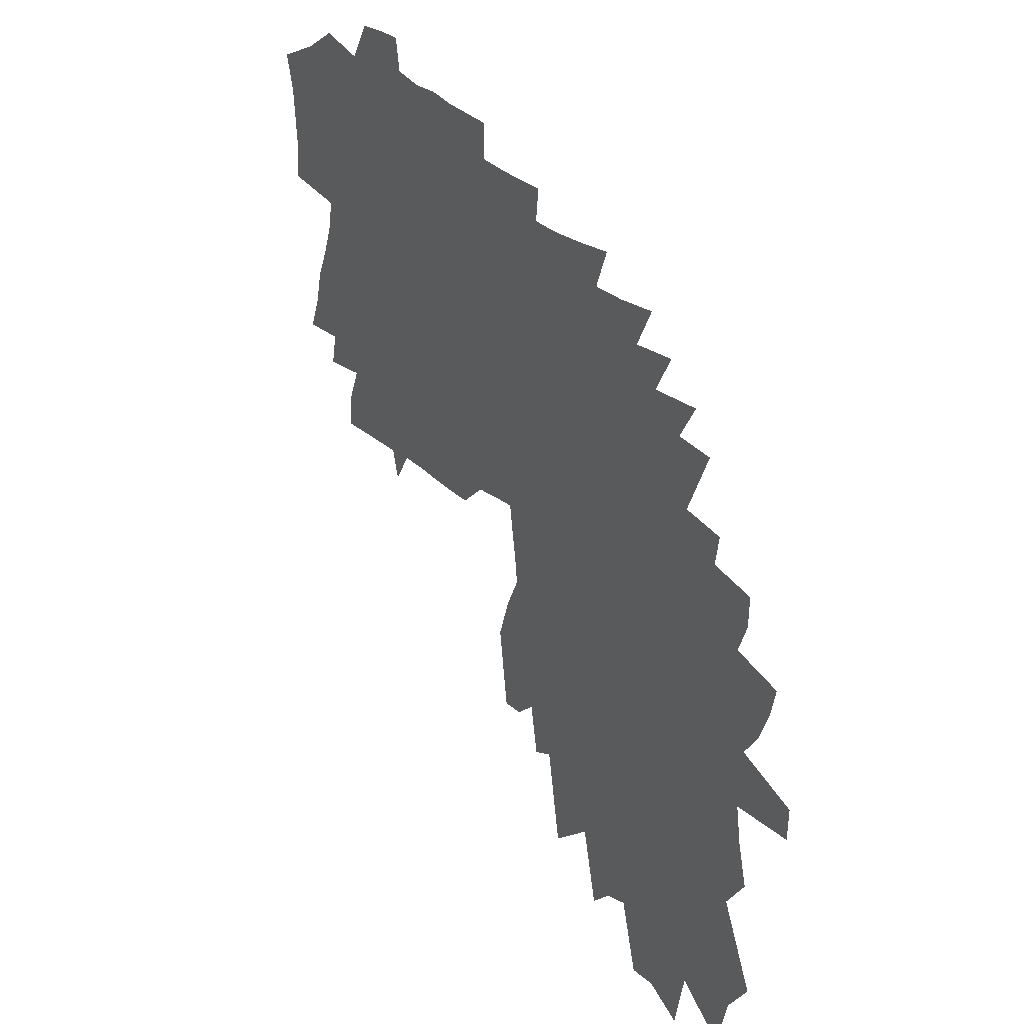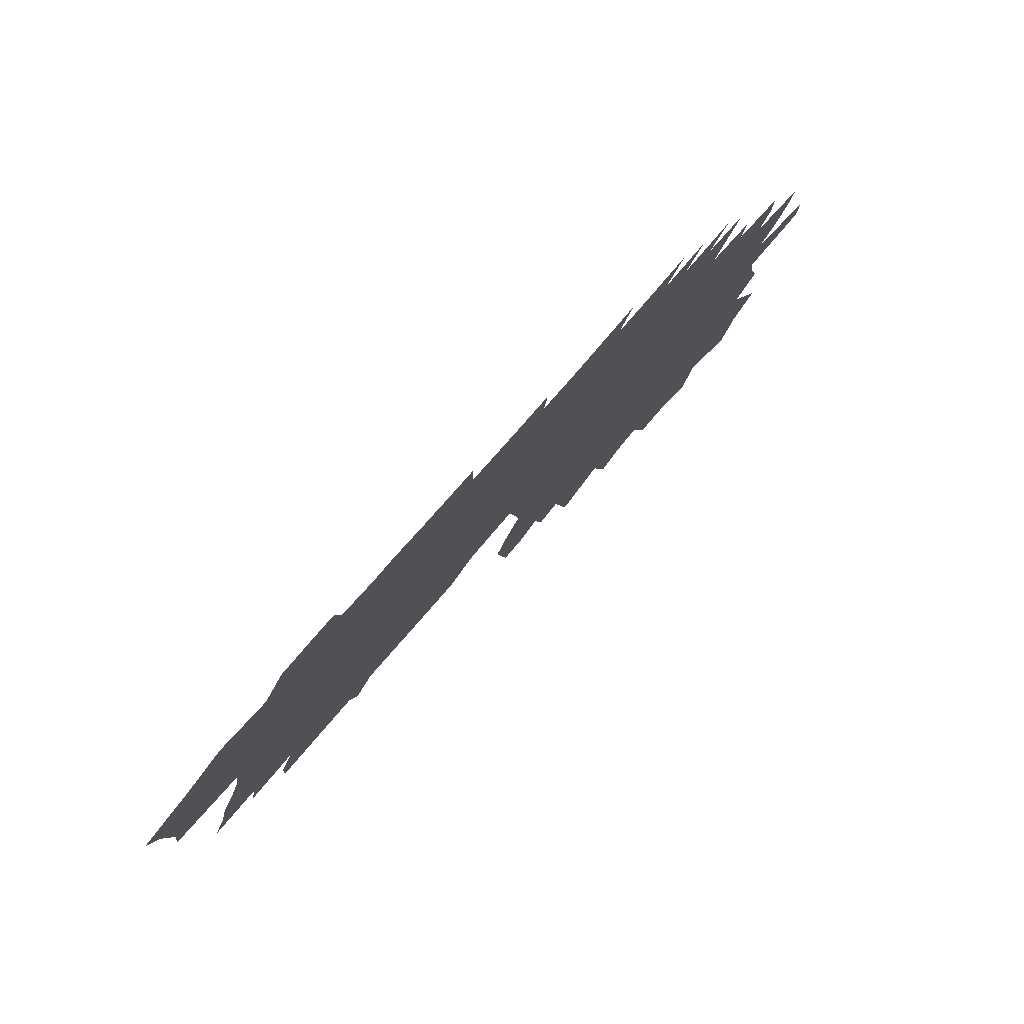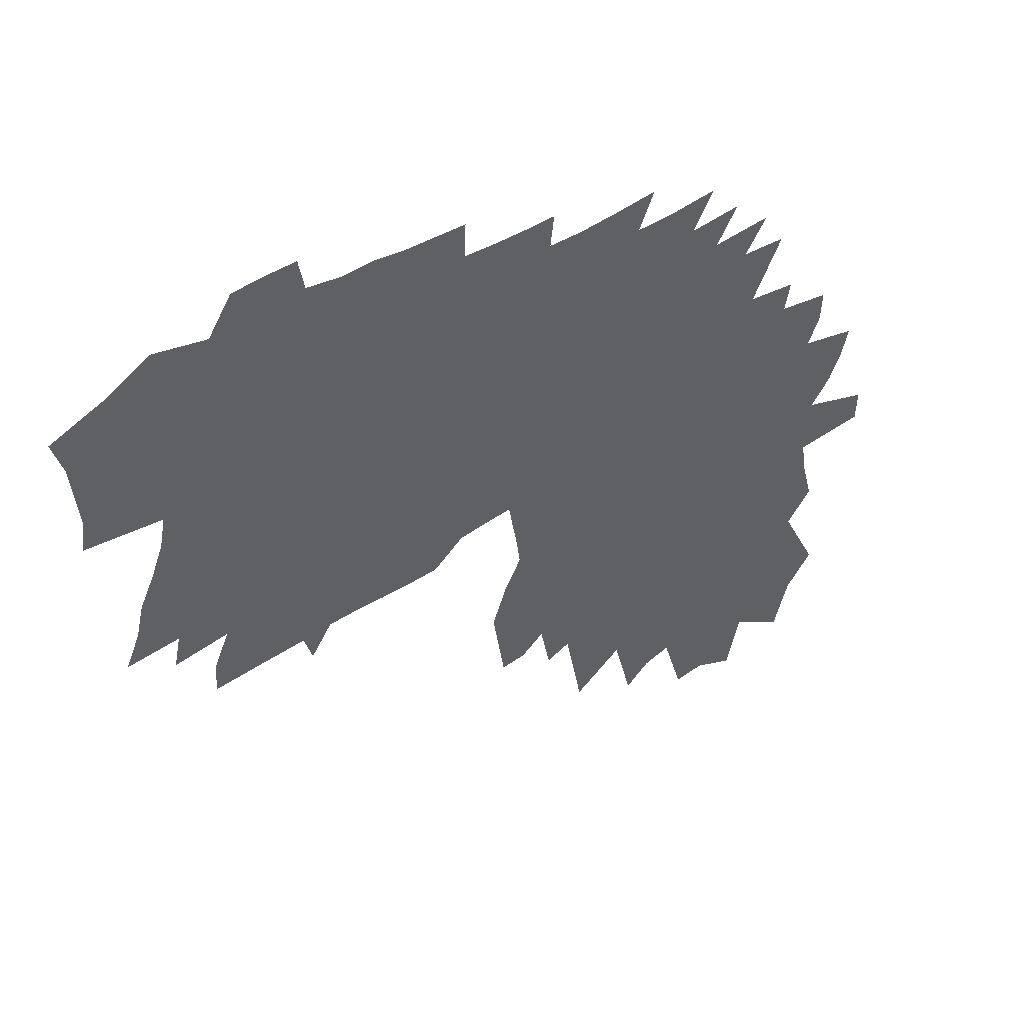
<metadata>
{"format":"obj","ext":"obj","renderer":"f3d","projection":"perspective","resolution":1024,"background":"white","views":[{"elev":27.7,"azim":-121.5,"up":"+Y"},{"elev":79.5,"azim":131.3,"up":"+Y"},{"elev":45.8,"azim":145.3,"up":"+Y"}]}
</metadata>
<code>
v 324.6 323.7 0
v 323.2 354.1 0
v 376.6 244 0
v 387.1 282.9 0
v 392.5 317 0
v 393.3 347 0
v 387.7 374.3 0
v 368.4 399.6 0
v 356.3 426.5 0
v 348.7 454.5 0
v 364.7 139.4 0
v 401.2 212.4 0
v 419.4 260.6 0
v 428.4 297.4 0
v 428.9 326.8 0
v 435.8 359.5 0
v 433 386.7 0
v 428.4 413.2 0
v 409.6 438.1 0
v 402.7 465.3 0
v 391 492.6 0
v 389.5 521.4 0
v 391 106 0
v 419.5 172.6 0
v 445.9 233.2 0
v 464.3 280.2 0
v 470.5 312.5 0
v 475.4 343 0
v 478.9 371.8 0
v 481.1 399.1 0
v 475 423.9 0
v 461.9 448.3 0
v 455.9 474.3 0
v 455.1 501.2 0
v 439.1 528.2 0
v 433.7 556.1 0
v 406 55.13 0
v 439.9 134.3 0
v 460.3 190.1 0
v 486.1 250 0
v 499.6 290.7 0
v 510.9 326.7 0
v 516.2 355.7 0
v 520.3 383 0
v 519.1 407.6 0
v 520.1 433.1 0
v 512.7 456.8 0
v 516.8 482.6 0
v 507.3 507 0
v 500.1 532.4 0
v 480.5 560.8 0
v 466.2 590.2 0
v 451.6 620.5 0
v 456.9 88.81 0
v 484 158.7 0
v 503.9 213.7 0
v 520.6 261 0
v 535.1 302.8 0
v 544.5 336 0
v 548.5 362.9 0
v 552.7 389.6 0
v 554 414.2 0
v 557.1 439.7 0
v 556.6 463.5 0
v 554.4 487 0
v 548.3 510.6 0
v 542.1 535.2 0
v 531.4 561.1 0
v 510.6 591.5 0
v 494.5 621.9 0
v 473 655.4 0
v 470.1 33.29 0
v 497.7 109.7 0
v 518.8 170.6 0
v 536.7 223.4 0
v 553.7 272.2 0
v 566.2 311.3 0
v 571.4 339.5 0
v 576.9 367.3 0
v 581.3 393.6 0
v 584.6 418.8 0
v 588.9 444.5 0
v 590.7 467.7 0
v 592.2 490.2 0
v 588.1 512.6 0
v 586.4 535.2 0
v 577.7 560 0
v 563.3 588 0
v 543.3 619.6 0
v 529.9 649.9 0
v 509.3 685.2 0
v 508.6 50.3 0
v 531.4 119.9 0
v 550.2 178.3 0
v 566.3 229 0
v 582 277.8 0
v 593.6 316.5 0
v 598.9 344.1 0
v 605.8 372.5 0
v 608 396.1 0
v 609.3 419.4 0
v 612.3 444.2 0
v 614.7 468.8 0
v 614.4 491.6 0
v 612.9 514.8 0
v 609.8 538.4 0
v 607.6 562.2 0
v 600.5 587.8 0
v 588.6 616.4 0
v 571.6 648.1 0
v 558.9 679.5 0
v 538.6 716.3 0
v 537.5 46.47 0
v 557.1 111.7 0
v 574.8 170.6 0
v 591.6 226 0
v 606.8 277.4 0
v 618.1 318.5 0
v 625.3 348.6 0
v 628.6 371.8 0
v 631.4 395.6 0
v 634.7 420.7 0
v 636.6 444.8 0
v 638.4 469 0
v 638.3 492.5 0
v 638.6 516.7 0
v 637.1 540 0
v 633.2 564.7 0
v 628.3 590.4 0
v 627.4 614.3 0
v 619.2 641.6 0
v 605.1 673.2 0
v 583.4 710.9 0
v 583.1 103.5 0
v 603 174.5 0
v 617.3 225.3 0
v 631.3 277.4 0
v 641.4 318.7 0
v 646.9 344.3 0
v 651.2 369.3 0
v 655.6 395.8 0
v 659 421 0
v 661.7 446 0
v 662.4 469.1 0
v 662 492.9 0
v 662.3 517.6 0
v 661.1 541.9 0
v 658.4 567 0
v 655 592.6 0
v 650.9 619.1 0
v 647.3 644.4 0
v 637.7 674.1 0
v 620.9 709.3 0
v 605.9 745.3 0
v 606.4 82.73 0
v 624.4 152.1 0
v 639.8 213.1 0
v 653.4 268.2 0
v 662.8 310.8 0
v 669.1 339.1 0
v 674.2 366 0
v 678.7 393 0
v 682.8 420.1 0
v 685 444.3 0
v 686.3 468.8 0
v 686.5 493.2 0
v 686.7 518.1 0
v 686.3 543.2 0
v 684.7 568.4 0
v 681.8 594.3 0
v 678.6 620.5 0
v 674.5 647.1 0
v 670.1 674 0
v 662.8 703.3 0
v 646.2 740.3 0
v 647.4 134.2 0
v 663 203.2 0
v 676 261.2 0
v 684.9 302.4 0
v 692.1 335 0
v 697.7 364 0
v 702.8 392.7 0
v 706.9 418.6 0
v 709.9 443.9 0
v 711.6 468.7 0
v 712 493.5 0
v 712.4 518.7 0
v 713.1 544.2 0
v 711 569.5 0
v 710.5 594.7 0
v 705.3 622.3 0
v 702.8 648.2 0
v 696.8 677.5 0
v 692.4 705.5 0
v 684.3 736.8 0
v 671 116.1 0
v 688.1 203.2 0
v 697.9 247.1 0
v 707.2 291.1 0
v 715 328.6 0
v 721 360 0
v 725.8 387.4 0
v 731 416.6 0
v 734.5 442.3 0
v 737.1 468.4 0
v 737.7 493.6 0
v 738.2 519.3 0
v 738.2 544.9 0
v 737 570.3 0
v 736.4 595.7 0
v 732.8 622.7 0
v 729.9 649.4 0
v 725.4 677.6 0
v 723.6 704.7 0
v 716.6 736.4 0
v 713 767.2 0
v 711.1 193.2 0
v 720.6 239.6 0
v 730.6 288.5 0
v 741.1 334.3 0
v 747.4 363.8 0
v 750.5 388 0
v 755.2 414.2 0
v 759.5 440.1 0
v 762.4 467.3 0
v 763.8 493.6 0
v 764.2 519.7 0
v 764.8 545.8 0
v 763.7 570.9 0
v 762.4 596.4 0
v 760.1 622.5 0
v 758.9 648.3 0
v 756.6 675.2 0
v 752.7 704.1 0
v 748.7 734.3 0
v 744.3 765.9 0
v 742.6 221.6 0
v 754.2 288.5 0
v 763.4 333.7 0
v 786.1 437.2 0
v 788.7 465.4 0
v 789.8 492.8 0
v 790 520.8 0
v 789.6 546.3 0
v 788.7 571.6 0
v 788 596.8 0
v 786.9 622.1 0
v 785.6 647.4 0
v 783.2 675 0
v 781.1 702.3 0
v 777.6 734 0
v 774.1 765.6 0
v 766.4 218.8 0
v 778 293.7 0
v 813.4 433.3 0
v 815.3 466 0
v 816.2 492.6 0
v 815.2 520.8 0
v 814.3 546.9 0
v 813.6 572.1 0
v 812.9 597.4 0
v 811.9 622.9 0
v 810.6 648.6 0
v 809.1 675.4 0
v 807.7 705.9 0
v 805.6 736.2 0
v 803.4 766.5 0
v 802.6 799.8 0
v 842.7 408.7 0
v 841.7 437.1 0
v 839.9 465.8 0
v 842.6 492.4 0
v 840.3 521.4 0
v 838.8 547.3 0
v 838.4 572.5 0
v 837.8 597.9 0
v 837 623.5 0
v 835.9 649.4 0
v 835 676.4 0
v 834.3 703.9 0
v 833.4 735.7 0
v 832.2 765.5 0
v 832.2 800.2 0
v 873.1 407 0
v 872.2 435.4 0
v 868.6 465.4 0
v 868.3 492.6 0
v 866.2 521.1 0
v 865.2 547.2 0
v 863.9 572.9 0
v 862.7 598.4 0
v 861.6 623.7 0
v 861.1 649.9 0
v 860.7 676.8 0
v 860.4 704.2 0
v 860.9 736.1 0
v 862.1 769.5 0
v 861.7 800.5 0
v 900.9 406.8 0
v 902.4 433.8 0
v 896 466.4 0
v 893.8 494.5 0
v 891.7 521.8 0
v 890.2 547.9 0
v 888.7 573.5 0
v 887.3 598.8 0
v 886.3 623.9 0
v 886.1 650.1 0
v 886.1 676.7 0
v 886.4 704 0
v 888.9 737.7 0
v 890.4 768.9 0
v 893.1 803.7 0
v 928.6 407.1 0
v 929.2 435.1 0
v 923.2 466.8 0
v 921.8 494 0
v 916.7 523.2 0
v 915.1 548.8 0
v 912.5 575.2 0
v 911 599.3 0
v 910 623.8 0
v 910.1 649.2 0
v 911.1 676.4 0
v 912.1 703.2 0
v 915 734.4 0
v 918.4 767.2 0
v 922.1 801.6 0
v 957.4 405.7 0
v 961.4 433.6 0
v 951.9 466.8 0
v 948.6 494.8 0
v 943.8 523 0
v 939.5 550.1 0
v 936.8 575.4 0
v 933.2 600.2 0
v 932.7 623.4 0
v 933.2 647.9 0
v 934.7 674.3 0
v 937.1 701.8 0
v 941.3 732.4 0
v 947 766.9 0
v 955.3 805.8 0
v 960.9 836.2 0
v 977.8 375.3 0
v 986 402.3 0
v 998.4 430.4 0
v 985 464.9 0
v 976.9 495.1 0
v 971.3 523 0
v 966.1 550 0
v 962.9 575.4 0
v 957.8 600.4 0
v 956.1 623.8 0
v 956 647.4 0
v 957.4 671.8 0
v 960.4 698.1 0
v 968.1 731.8 0
v 973.9 763.5 0
v 982.2 798.9 0
v 992.2 835.1 0
v 1034 398.8 0
v 1038 426.8 0
v 1021 462.5 0
v 1012 492.7 0
v 1001 522.8 0
v 994.7 549.7 0
v 993.2 574.9 0
v 987.2 600.3 0
v 983.1 624.5 0
v 981.1 648.1 0
v 982.8 672.6 0
v 986.5 698.8 0
v 996.4 732 0
v 1003 763.3 0
v 1015 800.2 0
v 1022 832.1 0
v 1077 395.2 0
v 1075 424.7 0
v 1060 459.2 0
v 1048 490.8 0
v 1035 521.1 0
v 1029 548.7 0
v 1022 575.3 0
v 1018 600.7 0
v 1013 625.4 0
v 1008 649.3 0
v 1010 673.9 0
v 1017 701.9 0
v 1025 731.4 0
v 1035 764.3 0
v 1044 796.9 0
v 1112 451.8 0
v 1106 482.7 0
v 1089 515.1 0
v 1076 545.4 0
v 1069 573.4 0
v 1058 600.8 0
v 1052 626.8 0
v 1043 651.9 0
v 1049 678.6 0
v 1058 707.5 0
v 1070 739.1 0
v 1089 775.3 0
v 1095 806.6 0
v 1156 478.2 0
v 1142 510.5 0
v 1135 540.8 0
v 1121 571.5 0
v 1109 600.8 0
v 1104 629.4 0
v 1097 656.6 0
v 1100 685.1 0
v 1117 717.9 0
v 1130 751 0
v 1137 782.4 0
v 1177 636.1 0
v 1173 665.7 0
v 1176 696.6 0
v 1179 727.4 0
v 1189 760.4 0
f 5 6 1
f 1 6 2
f 6 7 2
f 12 13 3
f 3 13 4
f 13 14 4
f 4 14 5
f 14 15 5
f 5 15 6
f 15 16 6
f 6 16 7
f 16 17 7
f 7 17 8
f 17 18 8
f 8 18 9
f 18 19 9
f 9 19 10
f 19 20 10
f 23 24 11
f 11 24 12
f 24 25 12
f 12 25 13
f 25 26 13
f 13 26 14
f 26 27 14
f 14 27 15
f 27 28 15
f 15 28 16
f 28 29 16
f 16 29 17
f 29 30 17
f 17 30 18
f 30 31 18
f 18 31 19
f 31 32 19
f 19 32 20
f 32 33 20
f 20 33 21
f 33 34 21
f 21 34 22
f 34 35 22
f 37 38 23
f 23 38 24
f 38 39 24
f 24 39 25
f 39 40 25
f 25 40 26
f 40 41 26
f 26 41 27
f 41 42 27
f 27 42 28
f 42 43 28
f 28 43 29
f 43 44 29
f 29 44 30
f 44 45 30
f 30 45 31
f 45 46 31
f 31 46 32
f 46 47 32
f 32 47 33
f 47 48 33
f 33 48 34
f 48 49 34
f 34 49 35
f 49 50 35
f 35 50 36
f 50 51 36
f 37 54 38
f 54 55 38
f 38 55 39
f 55 56 39
f 39 56 40
f 56 57 40
f 40 57 41
f 57 58 41
f 41 58 42
f 58 59 42
f 42 59 43
f 59 60 43
f 43 60 44
f 60 61 44
f 44 61 45
f 61 62 45
f 45 62 46
f 62 63 46
f 46 63 47
f 63 64 47
f 47 64 48
f 64 65 48
f 48 65 49
f 65 66 49
f 49 66 50
f 66 67 50
f 50 67 51
f 67 68 51
f 51 68 52
f 68 69 52
f 52 69 53
f 69 70 53
f 72 73 54
f 54 73 55
f 73 74 55
f 55 74 56
f 74 75 56
f 56 75 57
f 75 76 57
f 57 76 58
f 76 77 58
f 58 77 59
f 77 78 59
f 59 78 60
f 78 79 60
f 60 79 61
f 79 80 61
f 61 80 62
f 80 81 62
f 62 81 63
f 81 82 63
f 63 82 64
f 82 83 64
f 64 83 65
f 83 84 65
f 65 84 66
f 84 85 66
f 66 85 67
f 85 86 67
f 67 86 68
f 86 87 68
f 68 87 69
f 87 88 69
f 69 88 70
f 88 89 70
f 70 89 71
f 89 90 71
f 72 92 73
f 92 93 73
f 73 93 74
f 93 94 74
f 74 94 75
f 94 95 75
f 75 95 76
f 95 96 76
f 76 96 77
f 96 97 77
f 77 97 78
f 97 98 78
f 78 98 79
f 98 99 79
f 79 99 80
f 99 100 80
f 80 100 81
f 100 101 81
f 81 101 82
f 101 102 82
f 82 102 83
f 102 103 83
f 83 103 84
f 103 104 84
f 84 104 85
f 104 105 85
f 85 105 86
f 105 106 86
f 86 106 87
f 106 107 87
f 87 107 88
f 107 108 88
f 88 108 89
f 108 109 89
f 89 109 90
f 109 110 90
f 90 110 91
f 110 111 91
f 92 113 93
f 113 114 93
f 93 114 94
f 114 115 94
f 94 115 95
f 115 116 95
f 95 116 96
f 116 117 96
f 96 117 97
f 117 118 97
f 97 118 98
f 118 119 98
f 98 119 99
f 119 120 99
f 99 120 100
f 120 121 100
f 100 121 101
f 121 122 101
f 101 122 102
f 122 123 102
f 102 123 103
f 123 124 103
f 103 124 104
f 124 125 104
f 104 125 105
f 125 126 105
f 105 126 106
f 126 127 106
f 106 127 107
f 127 128 107
f 107 128 108
f 128 129 108
f 108 129 109
f 129 130 109
f 109 130 110
f 130 131 110
f 110 131 111
f 131 132 111
f 111 132 112
f 132 133 112
f 114 134 115
f 134 135 115
f 115 135 116
f 135 136 116
f 116 136 117
f 136 137 117
f 117 137 118
f 137 138 118
f 118 138 119
f 138 139 119
f 119 139 120
f 139 140 120
f 120 140 121
f 140 141 121
f 121 141 122
f 141 142 122
f 122 142 123
f 142 143 123
f 123 143 124
f 143 144 124
f 124 144 125
f 144 145 125
f 125 145 126
f 145 146 126
f 126 146 127
f 146 147 127
f 127 147 128
f 147 148 128
f 128 148 129
f 148 149 129
f 129 149 130
f 149 150 130
f 130 150 131
f 150 151 131
f 131 151 132
f 151 152 132
f 132 152 133
f 152 153 133
f 134 155 135
f 155 156 135
f 135 156 136
f 156 157 136
f 136 157 137
f 157 158 137
f 137 158 138
f 158 159 138
f 138 159 139
f 159 160 139
f 139 160 140
f 160 161 140
f 140 161 141
f 161 162 141
f 141 162 142
f 162 163 142
f 142 163 143
f 163 164 143
f 143 164 144
f 164 165 144
f 144 165 145
f 165 166 145
f 145 166 146
f 166 167 146
f 146 167 147
f 167 168 147
f 147 168 148
f 168 169 148
f 148 169 149
f 169 170 149
f 149 170 150
f 170 171 150
f 150 171 151
f 171 172 151
f 151 172 152
f 172 173 152
f 152 173 153
f 173 174 153
f 153 174 154
f 174 175 154
f 156 176 157
f 176 177 157
f 157 177 158
f 177 178 158
f 158 178 159
f 178 179 159
f 159 179 160
f 179 180 160
f 160 180 161
f 180 181 161
f 161 181 162
f 181 182 162
f 162 182 163
f 182 183 163
f 163 183 164
f 183 184 164
f 164 184 165
f 184 185 165
f 165 185 166
f 185 186 166
f 166 186 167
f 186 187 167
f 167 187 168
f 187 188 168
f 168 188 169
f 188 189 169
f 169 189 170
f 189 190 170
f 170 190 171
f 190 191 171
f 171 191 172
f 191 192 172
f 172 192 173
f 192 193 173
f 173 193 174
f 193 194 174
f 174 194 175
f 194 195 175
f 176 196 177
f 196 197 177
f 177 197 178
f 197 198 178
f 178 198 179
f 198 199 179
f 179 199 180
f 199 200 180
f 180 200 181
f 200 201 181
f 181 201 182
f 201 202 182
f 182 202 183
f 202 203 183
f 183 203 184
f 203 204 184
f 184 204 185
f 204 205 185
f 185 205 186
f 205 206 186
f 186 206 187
f 206 207 187
f 187 207 188
f 207 208 188
f 188 208 189
f 208 209 189
f 189 209 190
f 209 210 190
f 190 210 191
f 210 211 191
f 191 211 192
f 211 212 192
f 192 212 193
f 212 213 193
f 193 213 194
f 213 214 194
f 194 214 195
f 214 215 195
f 197 217 198
f 217 218 198
f 198 218 199
f 218 219 199
f 199 219 200
f 219 220 200
f 200 220 201
f 220 221 201
f 201 221 202
f 221 222 202
f 202 222 203
f 222 223 203
f 203 223 204
f 223 224 204
f 204 224 205
f 224 225 205
f 205 225 206
f 225 226 206
f 206 226 207
f 226 227 207
f 207 227 208
f 227 228 208
f 208 228 209
f 228 229 209
f 209 229 210
f 229 230 210
f 210 230 211
f 230 231 211
f 211 231 212
f 231 232 212
f 212 232 213
f 232 233 213
f 213 233 214
f 233 234 214
f 214 234 215
f 234 235 215
f 215 235 216
f 235 236 216
f 218 237 219
f 237 238 219
f 219 238 220
f 238 239 220
f 220 239 221
f 224 240 225
f 240 241 225
f 225 241 226
f 241 242 226
f 226 242 227
f 242 243 227
f 227 243 228
f 243 244 228
f 228 244 229
f 244 245 229
f 229 245 230
f 245 246 230
f 230 246 231
f 246 247 231
f 231 247 232
f 247 248 232
f 232 248 233
f 248 249 233
f 233 249 234
f 249 250 234
f 234 250 235
f 250 251 235
f 235 251 236
f 251 252 236
f 237 253 238
f 253 254 238
f 238 254 239
f 240 255 241
f 255 256 241
f 241 256 242
f 256 257 242
f 242 257 243
f 257 258 243
f 243 258 244
f 258 259 244
f 244 259 245
f 259 260 245
f 245 260 246
f 260 261 246
f 246 261 247
f 261 262 247
f 247 262 248
f 262 263 248
f 248 263 249
f 263 264 249
f 249 264 250
f 264 265 250
f 250 265 251
f 265 266 251
f 251 266 252
f 266 267 252
f 269 270 255
f 255 270 256
f 270 271 256
f 256 271 257
f 271 272 257
f 257 272 258
f 272 273 258
f 258 273 259
f 273 274 259
f 259 274 260
f 274 275 260
f 260 275 261
f 275 276 261
f 261 276 262
f 276 277 262
f 262 277 263
f 277 278 263
f 263 278 264
f 278 279 264
f 264 279 265
f 279 280 265
f 265 280 266
f 280 281 266
f 266 281 267
f 281 282 267
f 267 282 268
f 282 283 268
f 269 284 270
f 284 285 270
f 270 285 271
f 285 286 271
f 271 286 272
f 286 287 272
f 272 287 273
f 287 288 273
f 273 288 274
f 288 289 274
f 274 289 275
f 289 290 275
f 275 290 276
f 290 291 276
f 276 291 277
f 291 292 277
f 277 292 278
f 292 293 278
f 278 293 279
f 293 294 279
f 279 294 280
f 294 295 280
f 280 295 281
f 295 296 281
f 281 296 282
f 296 297 282
f 282 297 283
f 297 298 283
f 284 299 285
f 299 300 285
f 285 300 286
f 300 301 286
f 286 301 287
f 301 302 287
f 287 302 288
f 302 303 288
f 288 303 289
f 303 304 289
f 289 304 290
f 304 305 290
f 290 305 291
f 305 306 291
f 291 306 292
f 306 307 292
f 292 307 293
f 307 308 293
f 293 308 294
f 308 309 294
f 294 309 295
f 309 310 295
f 295 310 296
f 310 311 296
f 296 311 297
f 311 312 297
f 297 312 298
f 312 313 298
f 299 314 300
f 314 315 300
f 300 315 301
f 315 316 301
f 301 316 302
f 316 317 302
f 302 317 303
f 317 318 303
f 303 318 304
f 318 319 304
f 304 319 305
f 319 320 305
f 305 320 306
f 320 321 306
f 306 321 307
f 321 322 307
f 307 322 308
f 322 323 308
f 308 323 309
f 323 324 309
f 309 324 310
f 324 325 310
f 310 325 311
f 325 326 311
f 311 326 312
f 326 327 312
f 312 327 313
f 327 328 313
f 314 329 315
f 329 330 315
f 315 330 316
f 330 331 316
f 316 331 317
f 331 332 317
f 317 332 318
f 332 333 318
f 318 333 319
f 333 334 319
f 319 334 320
f 334 335 320
f 320 335 321
f 335 336 321
f 321 336 322
f 336 337 322
f 322 337 323
f 337 338 323
f 323 338 324
f 338 339 324
f 324 339 325
f 339 340 325
f 325 340 326
f 340 341 326
f 326 341 327
f 341 342 327
f 327 342 328
f 342 343 328
f 345 346 329
f 329 346 330
f 346 347 330
f 330 347 331
f 347 348 331
f 331 348 332
f 348 349 332
f 332 349 333
f 349 350 333
f 333 350 334
f 350 351 334
f 334 351 335
f 351 352 335
f 335 352 336
f 352 353 336
f 336 353 337
f 353 354 337
f 337 354 338
f 354 355 338
f 338 355 339
f 355 356 339
f 339 356 340
f 356 357 340
f 340 357 341
f 357 358 341
f 341 358 342
f 358 359 342
f 342 359 343
f 359 360 343
f 343 360 344
f 360 361 344
f 346 362 347
f 362 363 347
f 347 363 348
f 363 364 348
f 348 364 349
f 364 365 349
f 349 365 350
f 365 366 350
f 350 366 351
f 366 367 351
f 351 367 352
f 367 368 352
f 352 368 353
f 368 369 353
f 353 369 354
f 369 370 354
f 354 370 355
f 370 371 355
f 355 371 356
f 371 372 356
f 356 372 357
f 372 373 357
f 357 373 358
f 373 374 358
f 358 374 359
f 374 375 359
f 359 375 360
f 375 376 360
f 360 376 361
f 376 377 361
f 362 378 363
f 378 379 363
f 363 379 364
f 379 380 364
f 364 380 365
f 380 381 365
f 365 381 366
f 381 382 366
f 366 382 367
f 382 383 367
f 367 383 368
f 383 384 368
f 368 384 369
f 384 385 369
f 369 385 370
f 385 386 370
f 370 386 371
f 386 387 371
f 371 387 372
f 387 388 372
f 372 388 373
f 388 389 373
f 373 389 374
f 389 390 374
f 374 390 375
f 390 391 375
f 375 391 376
f 391 392 376
f 376 392 377
f 380 393 381
f 393 394 381
f 381 394 382
f 394 395 382
f 382 395 383
f 395 396 383
f 383 396 384
f 396 397 384
f 384 397 385
f 397 398 385
f 385 398 386
f 398 399 386
f 386 399 387
f 399 400 387
f 387 400 388
f 400 401 388
f 388 401 389
f 401 402 389
f 389 402 390
f 402 403 390
f 390 403 391
f 403 404 391
f 391 404 392
f 404 405 392
f 394 406 395
f 406 407 395
f 395 407 396
f 407 408 396
f 396 408 397
f 408 409 397
f 397 409 398
f 409 410 398
f 398 410 399
f 410 411 399
f 399 411 400
f 411 412 400
f 400 412 401
f 412 413 401
f 401 413 402
f 413 414 402
f 402 414 403
f 414 415 403
f 403 415 404
f 415 416 404
f 404 416 405
f 411 417 412
f 417 418 412
f 412 418 413
f 418 419 413
f 413 419 414
f 419 420 414
f 414 420 415
f 420 421 415
f 415 421 416

</code>
